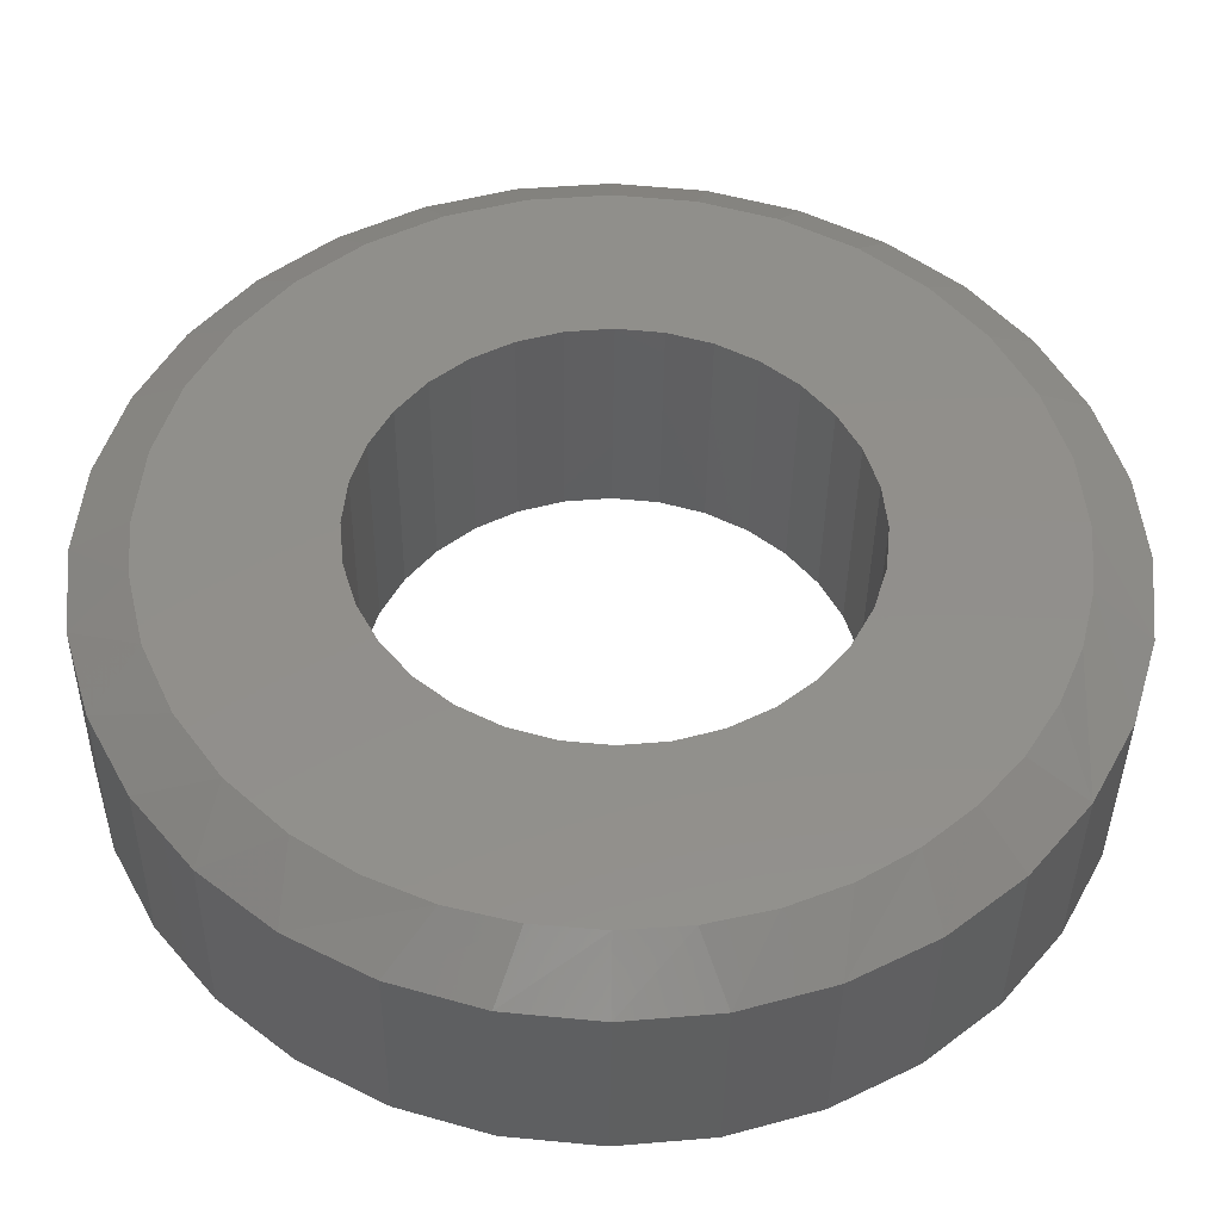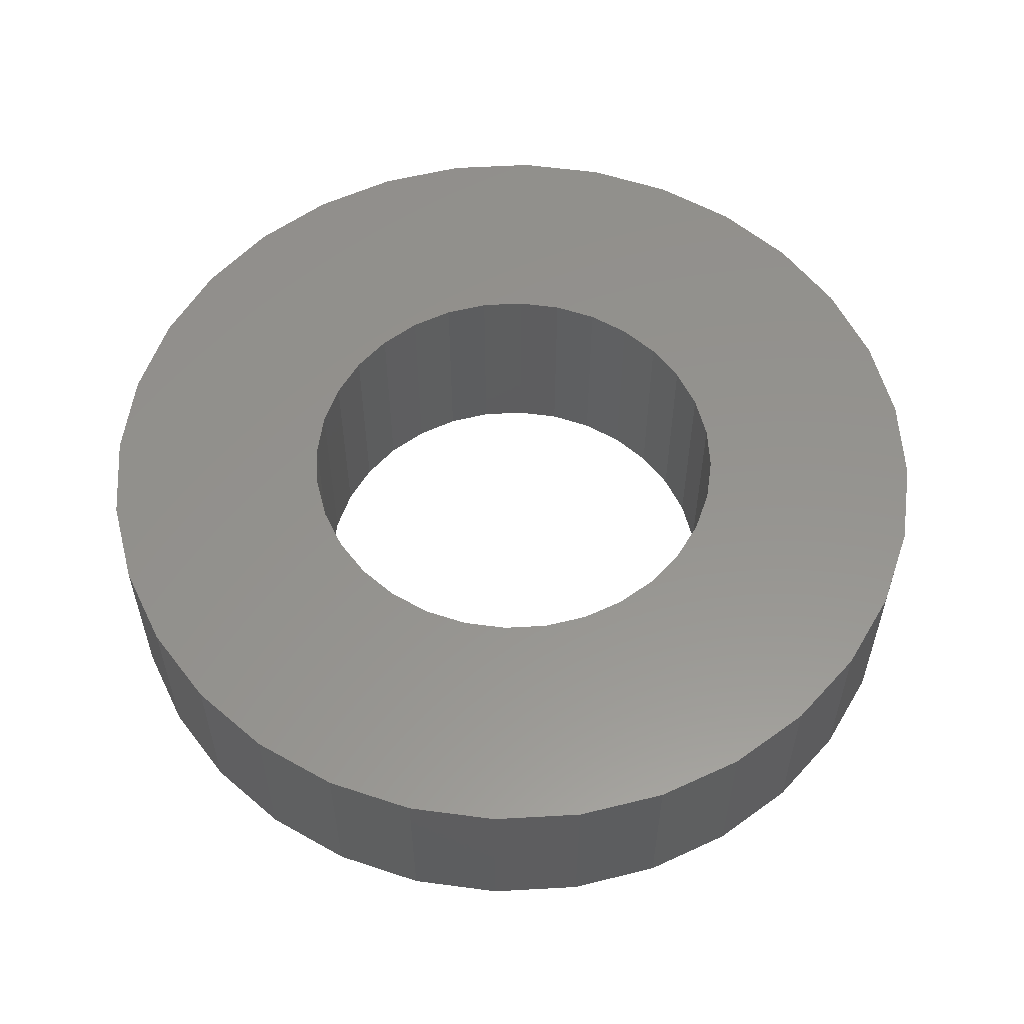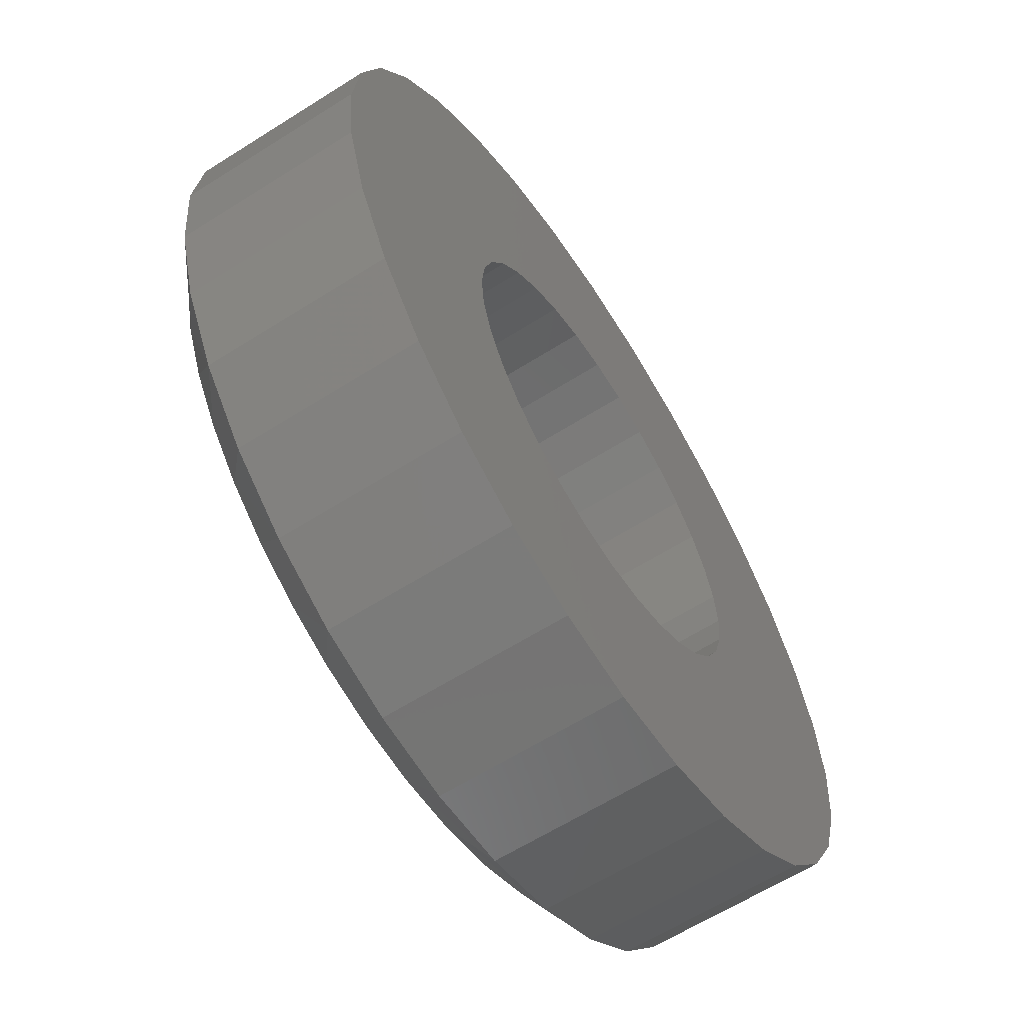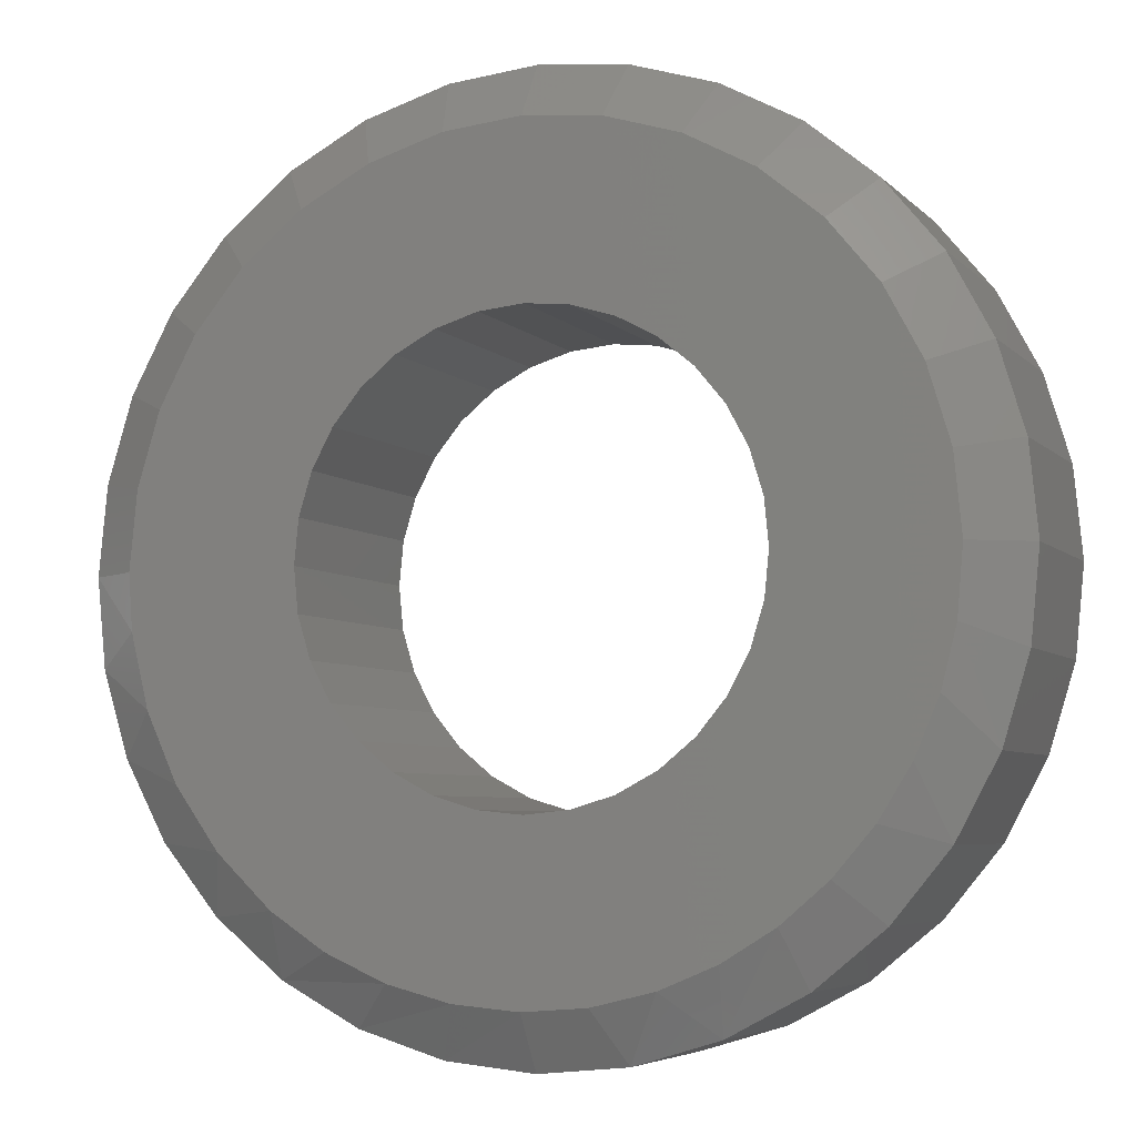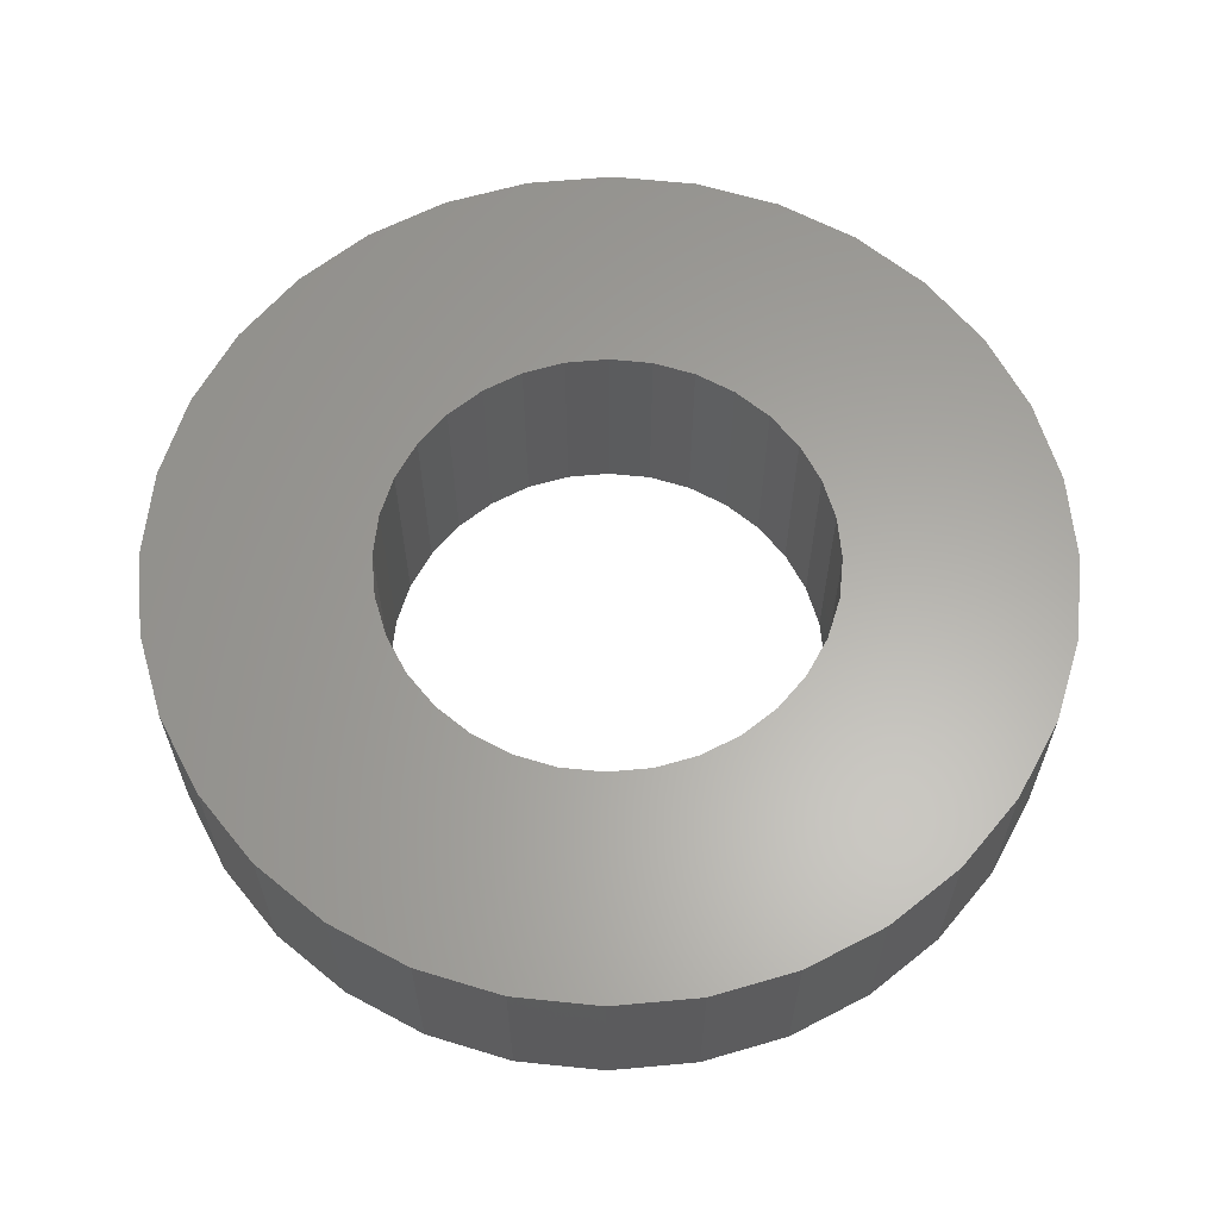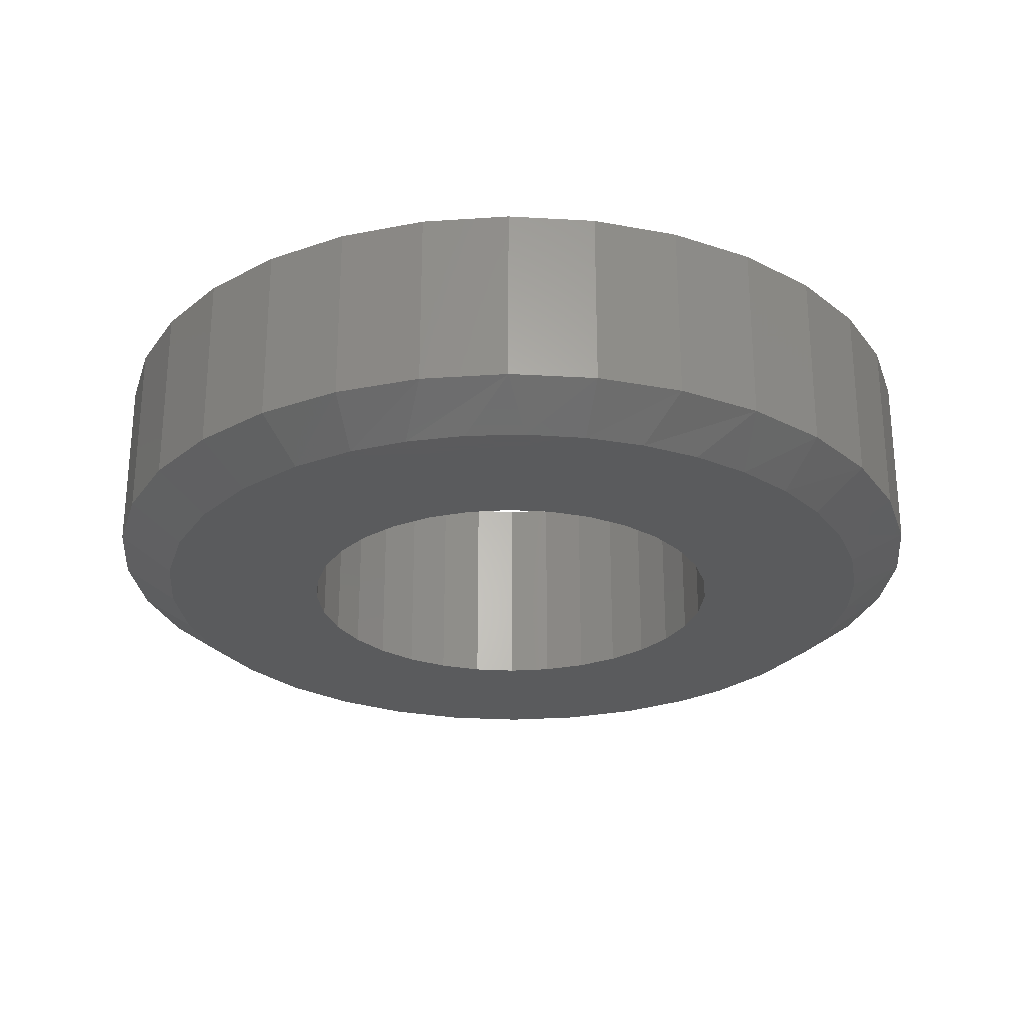
<metadata>
{"format":"stl","ext":"stl","renderer":"f3d","projection":"perspective","resolution":1024,"background":"white","views":[{"elev":-39.2,"azim":179.3,"up":"+Y"},{"elev":56.7,"azim":137.3,"up":"+Z"},{"elev":-62.4,"azim":-57.3,"up":"+Y"},{"elev":-5.4,"azim":-158.2,"up":"+Y"},{"elev":62.3,"azim":-33.4,"up":"+Z"},{"elev":-26.6,"azim":-55.8,"up":"+Z"}]}
</metadata>
<code>
# stl→obj: 163 verts, 326 faces
v -0.375 4.641e-17 0.375
v -0.3677 0.07393 0.375
v -0.75 9.281e-17 0.375
v -0.6923 -0.29 0.375
v -0.264 -0.268 0.375
v -0.3111 -0.2105 0.375
v 0.319 0.2105 0.375
v 0.354 0.145 0.375
v 0.7512 0.1479 0.375
v -0.6223 -0.4211 0.375
v -0.528 -0.5359 0.375
v -0.4132 -0.6302 0.375
v -0.2821 -0.7002 0.375
v -0.14 -0.7433 0.375
v 0.007895 -0.7579 0.375
v 0.003947 -0.3789 0.375
v -0.06998 -0.3717 0.375
v -0.1411 -0.3501 0.375
v -0.2066 -0.3151 0.375
v 0.1558 -0.7433 0.375
v 0.2979 -0.7002 0.375
v 0.429 -0.6302 0.375
v 0.5438 -0.5359 0.375
v 0.6381 -0.4211 0.375
v 0.003947 0.3789 0.375
v 0.07788 0.3717 0.375
v 0.6381 0.4211 0.375
v 0.5438 0.5359 0.375
v 0.429 0.6302 0.375
v 0.2979 0.7002 0.375
v 0.1558 0.7433 0.375
v 0.007895 0.7579 0.375
v -0.14 0.7433 0.375
v -0.2821 0.7002 0.375
v -0.4132 0.6302 0.375
v -0.528 0.5359 0.375
v -0.6223 0.4211 0.375
v -0.06998 0.3717 0.375
v -0.7354 -0.1479 0.375
v -0.3462 -0.145 0.375
v -0.3677 -0.07393 0.375
v 0.7081 -0.29 0.375
v 0.2719 -0.268 0.375
v 0.2145 -0.3151 0.375
v 0.149 -0.3501 0.375
v 0.07788 -0.3717 0.375
v -0.1411 0.3501 0.375
v -0.6923 0.29 0.375
v -0.2066 0.3151 0.375
v -0.7354 0.1479 0.375
v -0.3111 0.2105 0.375
v -0.264 0.268 0.375
v -0.3462 0.145 0.375
v 0.7081 0.29 0.375
v 0.149 0.3501 0.375
v 0.2145 0.3151 0.375
v 0.2719 0.268 0.375
v 0.7658 0 0.375
v 0.3756 0.07393 0.375
v 0.3829 0 0.375
v 0.7512 -0.1479 0.375
v 0.3756 -0.07393 0.375
v 0.354 -0.145 0.375
v 0.319 -0.2105 0.375
v -0.06998 0.3717 0
v -0.5443 0.369 0
v -0.4617 0.4696 0
v -0.3111 0.2105 0
v -0.3462 0.145 0
v -0.6435 0.1296 0
v 0.5096 -0.4351 0
v 0.3258 -0.5831 0
v 0.2248 -0.6277 0
v 0.4179 -0.5224 0
v 0.003947 0.3789 0
v -0.3611 0.5522 0
v -0.2463 0.6136 0
v -0.1217 0.6514 0
v 0.007895 0.6641 0
v 0.1375 0.6514 0
v 0.2621 0.6136 0
v 0.3769 0.5522 0
v 0.4775 0.4696 0
v 0.07788 0.3717 0
v -0.5284 -0.3917 0
v -0.582 -0.3051 0
v -0.2066 -0.3151 0
v -0.1411 -0.3501 0
v -0.06998 -0.3717 0
v 0.003947 -0.3789 0
v -0.4618 -0.4696 0
v -0.09855 -0.6555 0
v -0.2022 -0.63 0
v -0.2967 -0.5902 0
v -0.3839 -0.5363 0
v 0.1179 -0.655 0
v 0.007895 -0.6641 0
v 0.07788 -0.3717 0
v -0.1411 0.3501 0
v -0.2066 0.3151 0
v -0.6057 0.2542 0
v -0.264 0.268 0
v -0.375 4.641e-17 0
v -0.6562 4.745e-07 0
v -0.3677 0.07393 0
v -0.3462 -0.145 0
v -0.6467 -0.1125 0
v -0.3677 -0.07393 0
v -0.264 -0.268 0
v -0.6218 -0.2112 0
v -0.3111 -0.2105 0
v 0.2719 0.268 0
v 0.2145 0.3151 0
v 0.6215 0.2542 0
v 0.149 0.3501 0
v 0.5601 0.369 0
v 0.354 0.145 0
v 0.319 0.2105 0
v 0.6593 0.1296 0
v 0.3829 0 0
v 0.3756 0.07393 0
v 0.672 -1.11e-16 0
v 0.319 -0.2105 0
v 0.354 -0.145 0
v 0.6357 -0.2168 0
v 0.3756 -0.07393 0
v 0.6654 -0.09374 0
v 0.2145 -0.3151 0
v 0.2719 -0.268 0
v 0.5831 -0.332 0
v 0.149 -0.3501 0
v 0.7658 -1.856e-16 0.0625
v 0.7512 -0.1479 0.0625
v 0.7081 -0.29 0.0625
v 0.6381 -0.4211 0.0625
v 0.5438 -0.5359 0.0625
v 0.429 -0.6302 0.0625
v 0.2979 -0.7002 0.0625
v 0.1558 -0.7433 0.0625
v 0.007895 -0.7579 0.0625
v -0.14 -0.7433 0.0625
v -0.2821 -0.7002 0.0625
v -0.4132 -0.6302 0.0625
v -0.528 -0.5359 0.0625
v -0.6223 -0.4211 0.0625
v -0.6923 -0.29 0.0625
v -0.7354 -0.1479 0.0625
v -0.75 9.281e-17 0.0625
v -0.7354 0.1479 0.0625
v -0.6923 0.29 0.0625
v -0.6223 0.4211 0.0625
v -0.528 0.5359 0.0625
v -0.4132 0.6302 0.0625
v -0.2821 0.7002 0.0625
v -0.14 0.7433 0.0625
v 0.007895 0.7579 0.0625
v 0.1558 0.7433 0.0625
v 0.2979 0.7002 0.0625
v 0.429 0.6302 0.0625
v 0.5438 0.5359 0.0625
v 0.6381 0.4211 0.0625
v 0.7081 0.29 0.0625
v 0.7512 0.1479 0.0625
f 1 2 3
f 4 5 6
f 7 8 9
f 10 11 12
f 10 12 13
f 10 13 14
f 10 14 15
f 10 15 16
f 10 16 17
f 10 17 18
f 10 18 19
f 10 19 5
f 10 5 4
f 16 15 20
f 16 20 21
f 16 21 22
f 16 22 23
f 16 23 24
f 25 26 27
f 25 27 28
f 25 28 29
f 25 29 30
f 25 30 31
f 25 31 32
f 25 32 33
f 25 33 34
f 25 34 35
f 25 35 36
f 25 36 37
f 25 37 38
f 39 4 6
f 39 6 40
f 39 40 41
f 39 41 1
f 39 1 3
f 24 42 43
f 24 43 44
f 24 44 45
f 24 45 46
f 24 46 16
f 38 37 47
f 47 37 48
f 47 48 49
f 50 51 48
f 48 51 52
f 48 52 49
f 3 2 50
f 50 2 53
f 50 53 51
f 27 26 54
f 54 26 55
f 54 55 56
f 7 9 57
f 57 9 54
f 57 54 56
f 9 8 58
f 58 8 59
f 58 59 60
f 58 60 61
f 61 60 62
f 61 62 63
f 61 63 42
f 42 63 64
f 42 64 43
f 65 66 67
f 68 69 70
f 71 72 73
f 71 74 72
f 75 65 67
f 75 67 76
f 75 76 77
f 75 77 78
f 75 78 79
f 75 79 80
f 75 80 81
f 75 81 82
f 75 82 83
f 75 83 84
f 85 86 87
f 85 87 88
f 85 88 89
f 85 89 90
f 85 90 91
f 90 92 93
f 90 93 94
f 90 94 95
f 90 95 91
f 73 96 71
f 71 96 97
f 71 97 98
f 98 97 92
f 98 92 90
f 65 99 66
f 66 99 100
f 66 100 101
f 100 102 101
f 101 102 68
f 101 68 70
f 103 104 105
f 105 104 70
f 105 70 69
f 106 107 108
f 108 107 104
f 108 104 103
f 87 86 109
f 109 86 110
f 109 110 111
f 111 110 107
f 111 107 106
f 112 113 114
f 114 113 115
f 114 115 116
f 116 115 84
f 116 84 83
f 117 118 119
f 119 118 112
f 119 112 114
f 120 121 122
f 122 121 117
f 122 117 119
f 123 124 125
f 125 124 126
f 125 126 127
f 127 126 120
f 127 120 122
f 128 129 130
f 130 129 123
f 130 123 125
f 98 131 71
f 71 131 128
f 71 128 130
f 90 46 98
f 98 46 45
f 98 45 131
f 131 45 44
f 131 44 128
f 128 44 43
f 128 43 129
f 129 43 64
f 129 64 123
f 123 64 63
f 123 63 124
f 124 63 62
f 124 62 126
f 126 62 60
f 126 60 120
f 46 90 16
f 16 90 89
f 16 89 17
f 17 89 88
f 17 88 18
f 18 88 87
f 18 87 19
f 19 87 109
f 19 109 5
f 5 109 111
f 5 111 6
f 6 111 106
f 6 106 40
f 40 106 108
f 40 108 41
f 41 108 103
f 41 103 1
f 75 38 65
f 65 38 47
f 65 47 99
f 99 47 49
f 99 49 100
f 100 49 52
f 100 52 102
f 102 52 51
f 102 51 68
f 68 51 53
f 68 53 69
f 69 53 2
f 69 2 105
f 105 2 1
f 105 1 103
f 38 75 25
f 25 75 84
f 25 84 26
f 26 84 115
f 26 115 55
f 55 115 113
f 55 113 56
f 56 113 112
f 56 112 57
f 57 112 118
f 57 118 7
f 7 118 117
f 7 117 8
f 8 117 121
f 8 121 59
f 59 121 120
f 59 120 60
f 132 58 133
f 133 58 61
f 133 61 134
f 134 61 42
f 134 42 135
f 135 42 24
f 135 24 136
f 136 24 23
f 136 23 137
f 137 23 22
f 137 22 138
f 138 22 21
f 138 21 139
f 139 21 20
f 139 20 140
f 140 20 15
f 140 15 141
f 141 15 14
f 141 14 142
f 142 14 13
f 142 13 143
f 143 13 12
f 143 12 144
f 144 12 11
f 144 11 145
f 145 11 10
f 145 10 146
f 146 10 4
f 146 4 147
f 147 4 39
f 147 39 148
f 148 39 3
f 148 3 149
f 149 3 50
f 149 50 150
f 150 50 48
f 150 48 151
f 151 48 37
f 151 37 152
f 152 37 36
f 152 36 153
f 153 36 35
f 153 35 154
f 154 35 34
f 154 34 155
f 155 34 33
f 155 33 156
f 156 33 32
f 156 32 157
f 157 32 31
f 157 31 158
f 158 31 30
f 158 30 159
f 159 30 29
f 159 29 160
f 160 29 28
f 160 28 161
f 161 28 27
f 161 27 162
f 162 27 54
f 162 54 163
f 163 54 9
f 163 9 132
f 132 9 58
f 81 158 82
f 155 79 78
f 156 80 79
f 79 155 156
f 116 161 114
f 114 161 162
f 114 162 119
f 119 162 163
f 119 163 122
f 122 163 132
f 151 66 150
f 150 66 101
f 150 101 149
f 149 101 70
f 149 70 148
f 148 70 104
f 161 116 160
f 160 116 83
f 160 83 159
f 159 83 82
f 159 82 158
f 158 81 157
f 157 81 80
f 157 80 156
f 155 78 154
f 154 78 77
f 154 77 153
f 66 151 67
f 67 151 152
f 67 152 76
f 76 152 153
f 76 153 77
f 148 104 147
f 147 104 107
f 147 107 146
f 146 107 110
f 146 110 145
f 145 110 86
f 145 86 85
f 135 130 134
f 134 130 125
f 134 125 133
f 133 125 127
f 133 127 132
f 132 127 122
f 145 85 144
f 144 85 91
f 144 91 143
f 143 91 95
f 143 95 142
f 142 95 94
f 142 94 93
f 142 93 141
f 141 93 92
f 141 92 140
f 140 92 97
f 140 97 139
f 139 97 96
f 139 96 138
f 138 96 73
f 138 73 137
f 137 73 72
f 137 72 74
f 137 74 136
f 136 74 71
f 136 71 135
f 135 71 130

</code>
